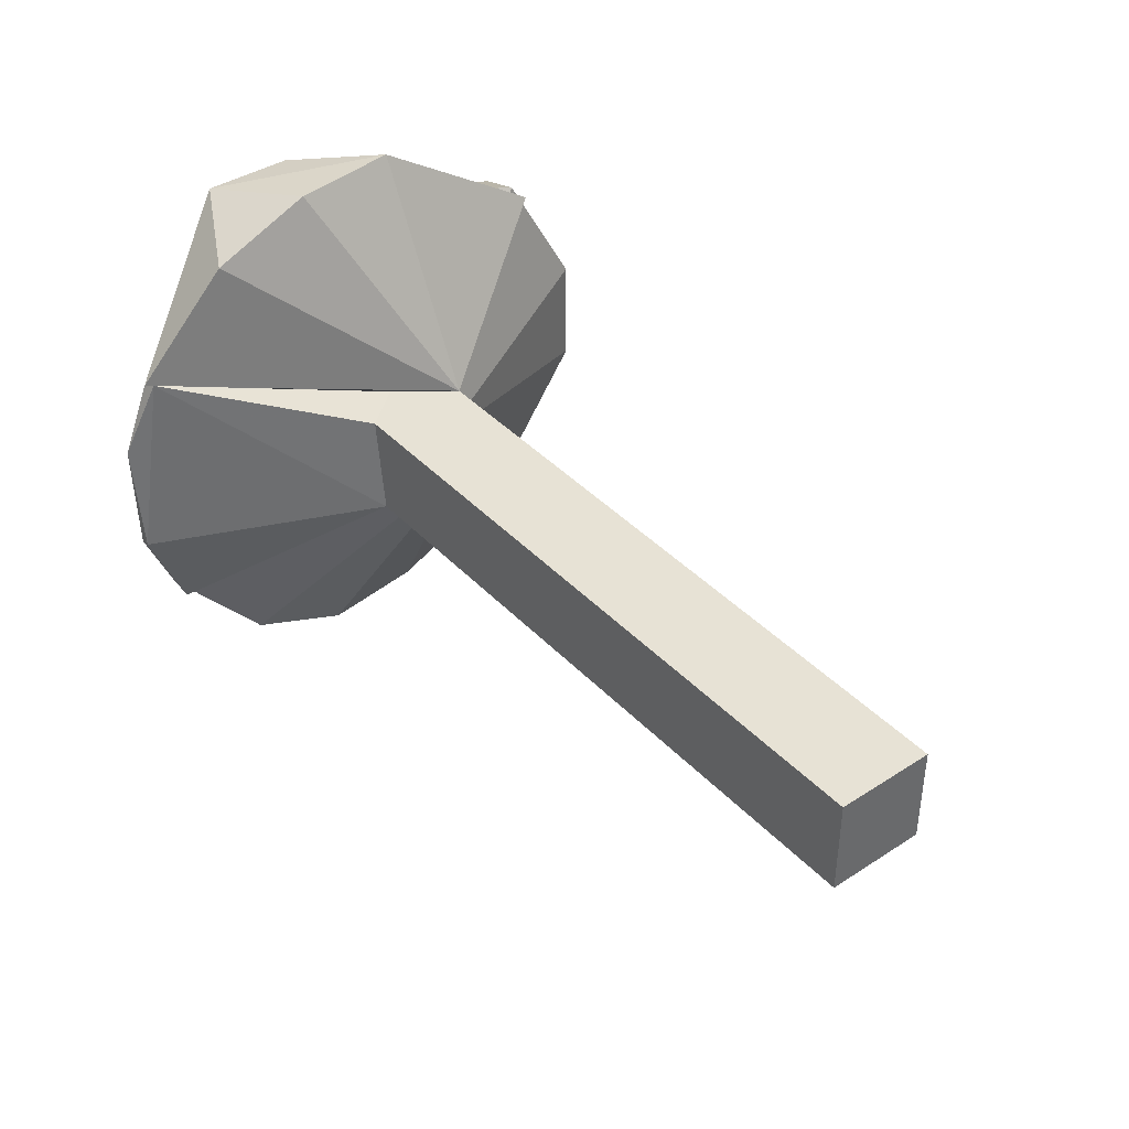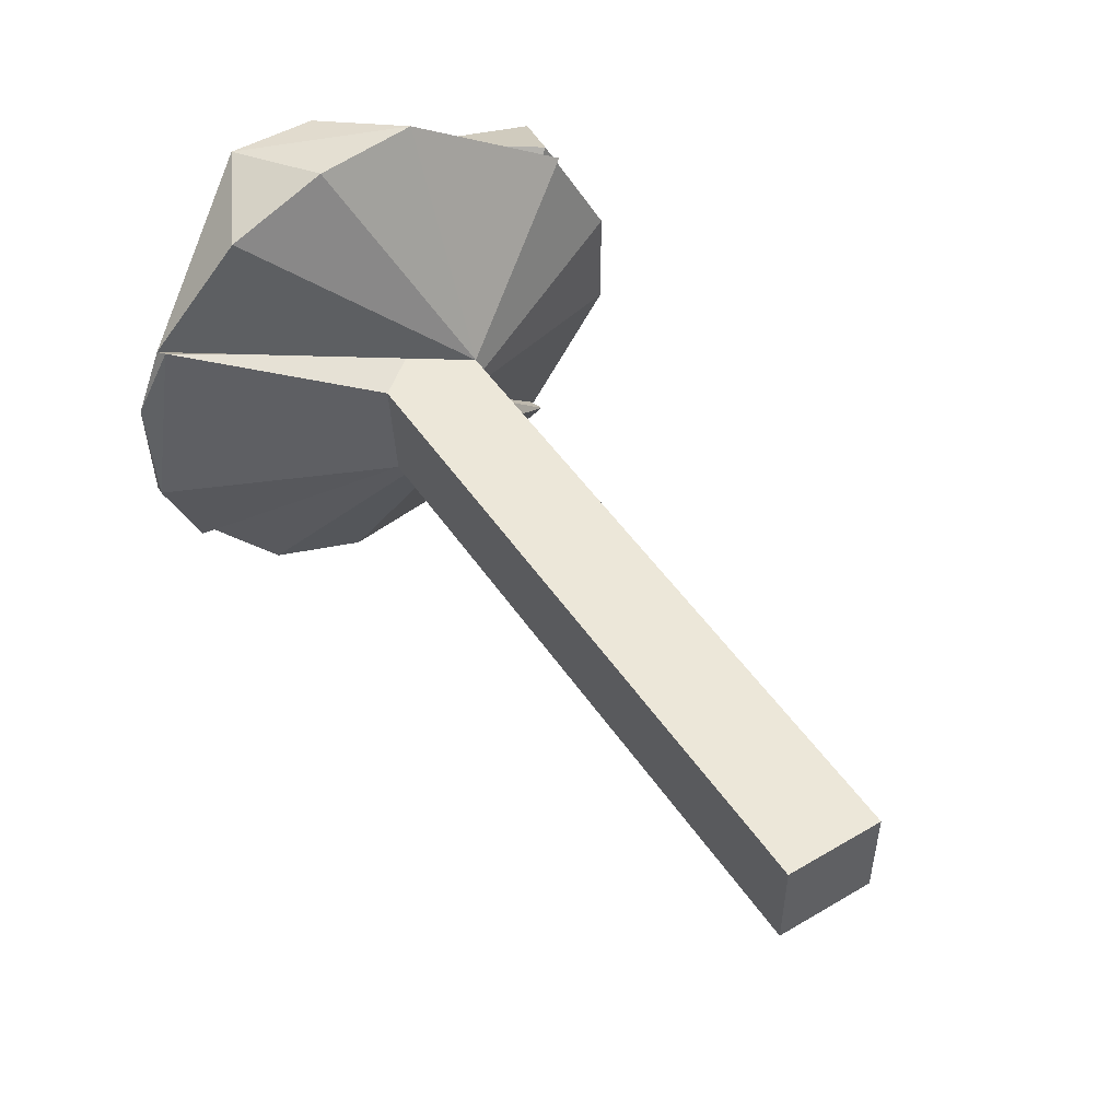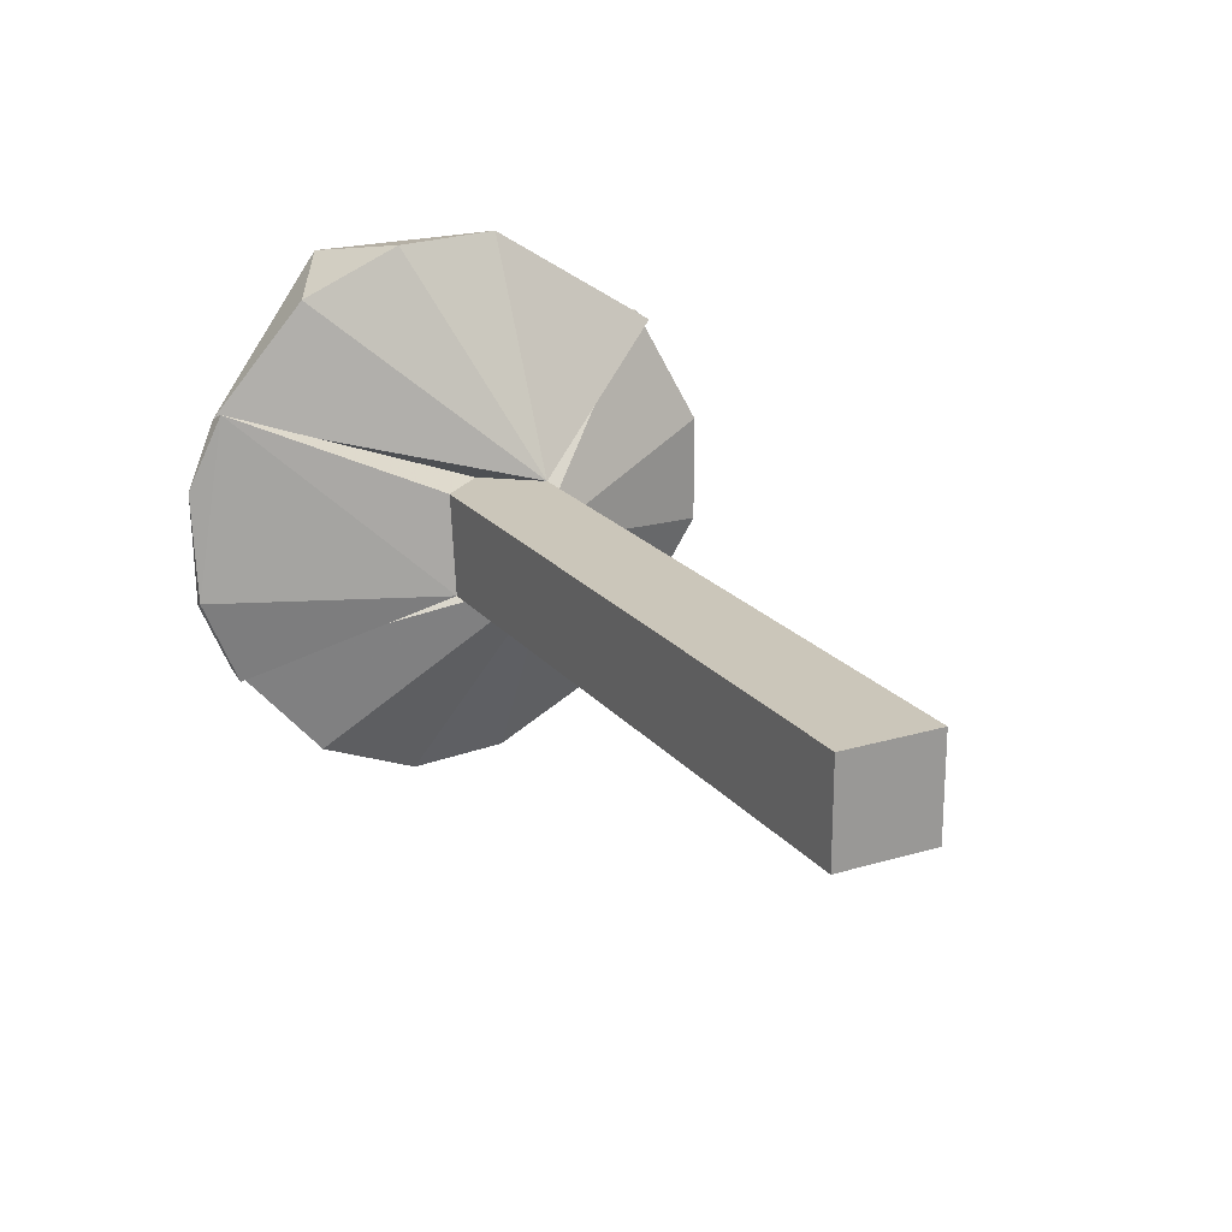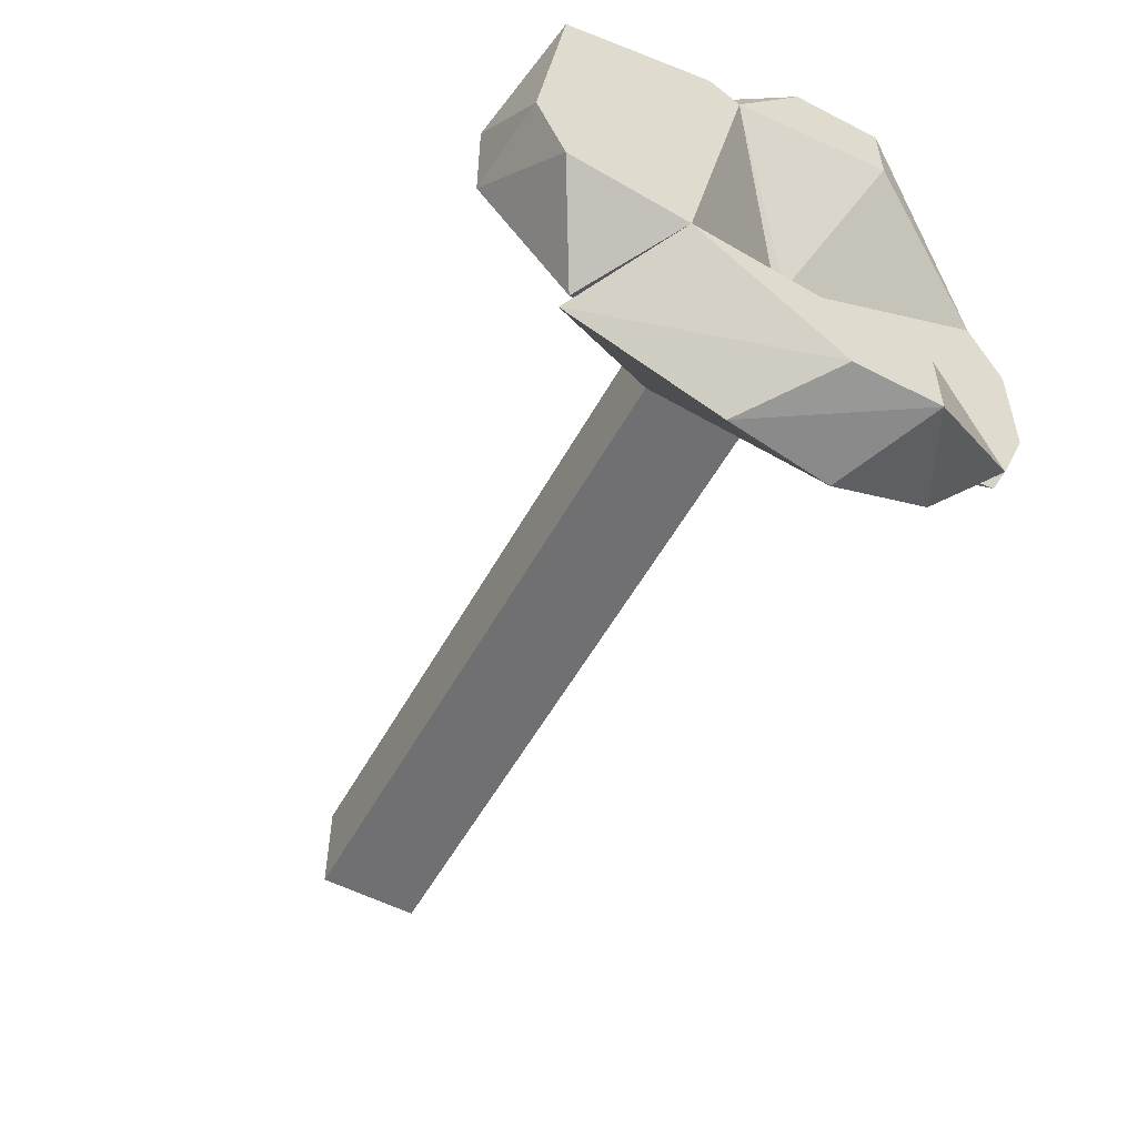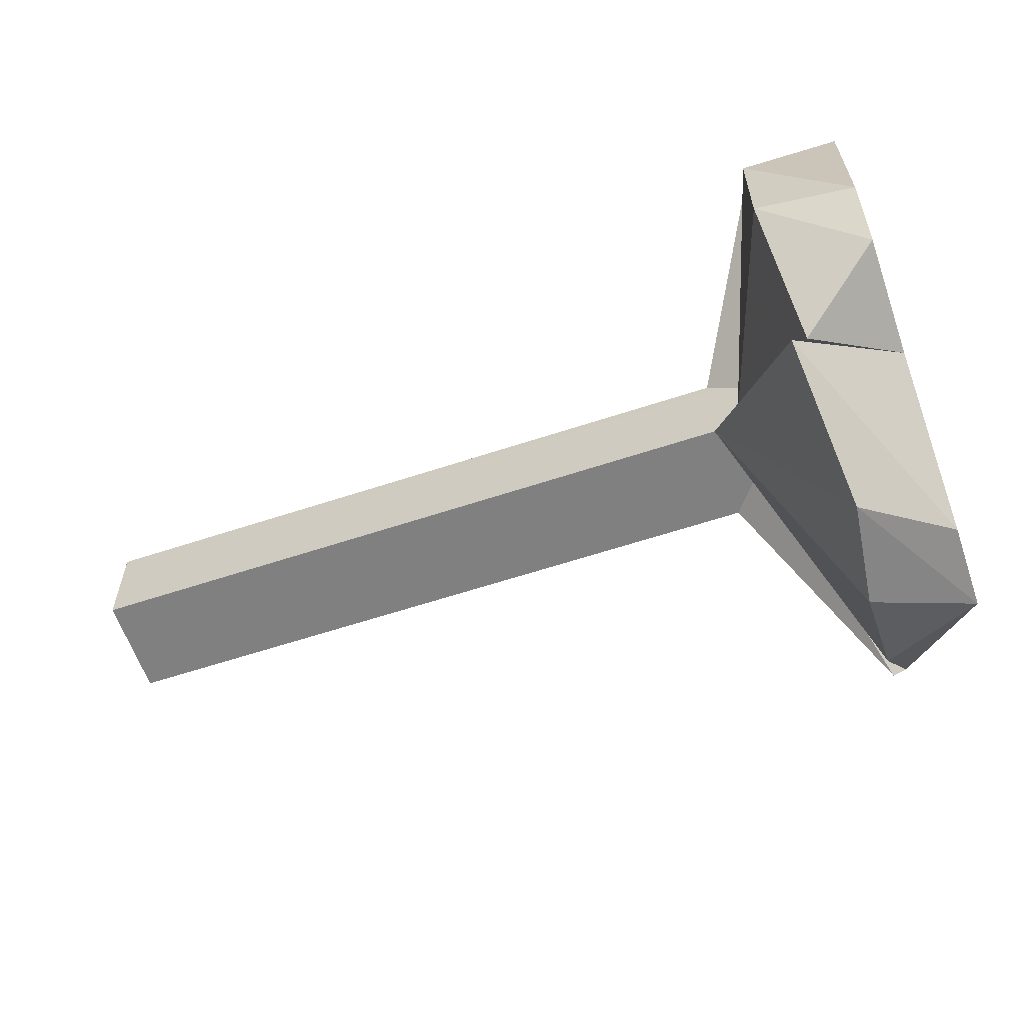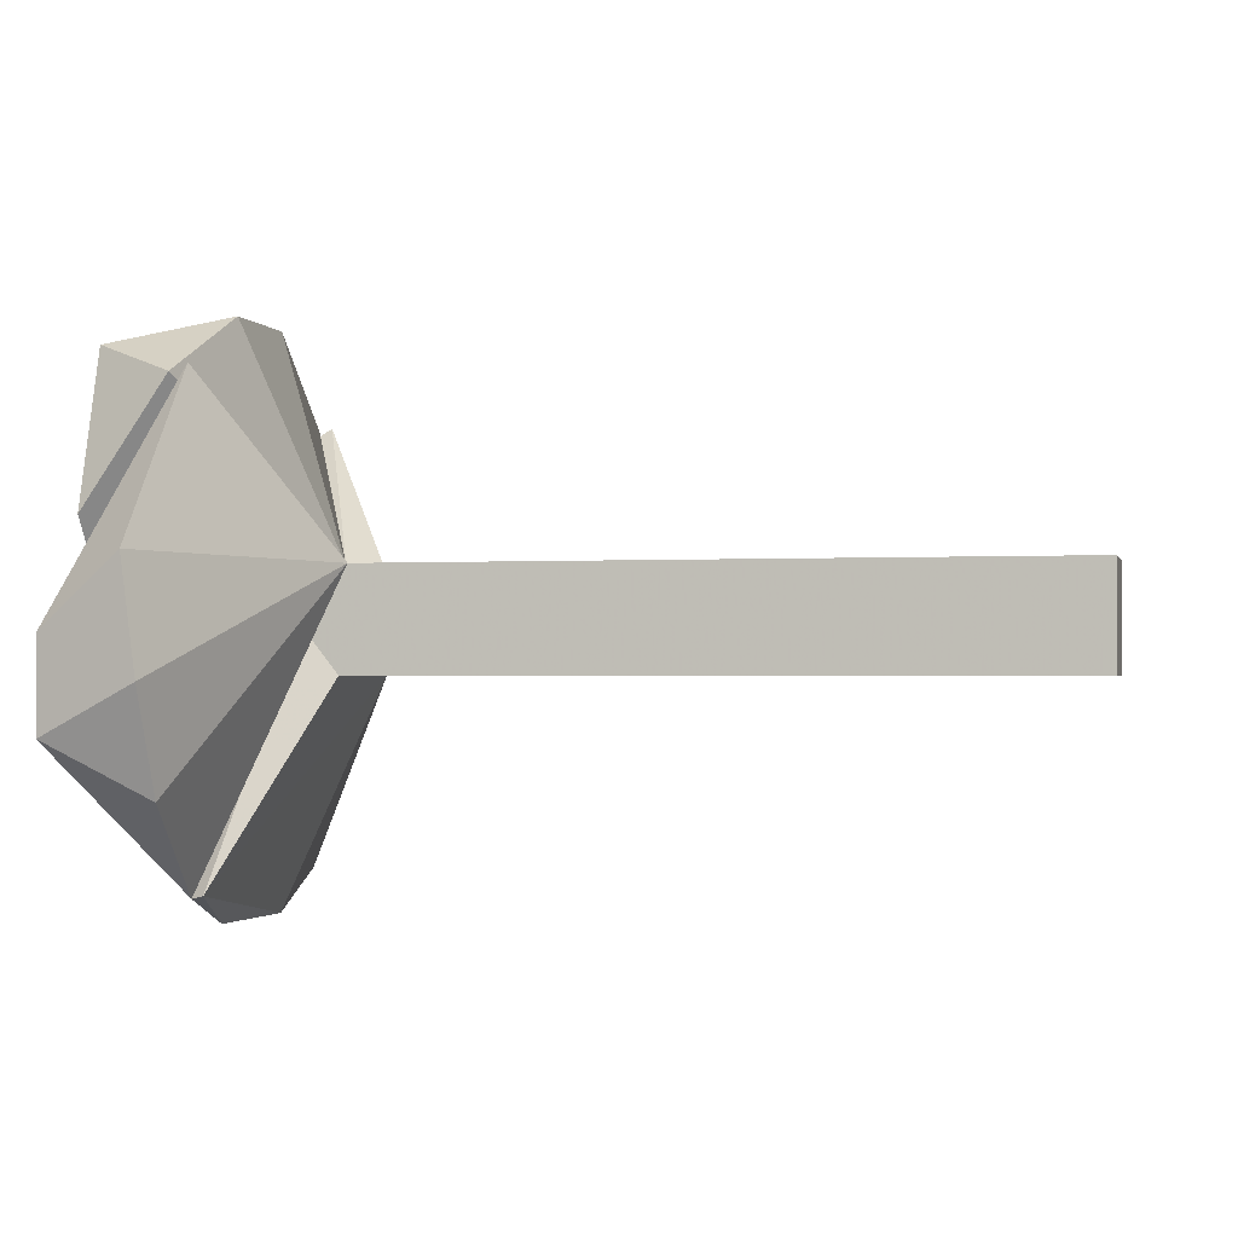
<metadata>
{"format":"obj","ext":"obj","renderer":"f3d","projection":"perspective","resolution":1024,"background":"white","views":[{"elev":40.5,"azim":-128.6,"up":"+Y"},{"elev":50.0,"azim":-122.9,"up":"+Y"},{"elev":21.1,"azim":-118.0,"up":"+Y"},{"elev":-55.0,"azim":61.4,"up":"+Y"},{"elev":-60.2,"azim":18.8,"up":"+Y"},{"elev":-1.1,"azim":-166.5,"up":"+Z"}]}
</metadata>
<code>
v 0.0919 -0.0214 -0.03556
v 0.094 0.00202 -0.004259
v 0.08177 -0.007526 -0.0003232
v 0.08299 0.007526 -0.0009176
v 0.0919 0.01961 -0.03621
v 0.07599 -0.007526 -0.007526
v 0.0919 -0.008227 -0.04098
v 0.07769 0.007526 -0.007526
v 0.094 0.008153 -0.04099
v 0.094 -0.009117 -0.04065
v 0.094 0.01849 -0.0367
v 0.094 -0.01974 -0.03621
f 1 2 3
f 4 3 2
f 4 2 5
f 6 3 4
f 6 5 7
f 6 7 1
f 6 1 3
f 8 4 5
f 8 5 6
f 8 6 4
f 9 7 5
f 10 9 2
f 10 1 7
f 10 7 9
f 11 5 2
f 11 2 9
f 11 9 5
f 12 2 1
f 12 1 10
f 12 10 2
v 0.08553 0.001578 0.007526
v 0.07647 0.007526 0.007492
v 0.094 0.01849 -0.0367
v 0.0919 0.02515 0.03278
v 0.1065 0.02343 0.008831
v 0.1065 0.03794 -0.001927
v 0.1065 0.03806 -0.01537
v 0.094 0.00202 -0.004259
v 0.094 0.041 0.008101
v 0.0919 0.04097 -0.008184
v 0.0919 0.0347 -0.02328
v 0.1065 0.02711 -0.01537
f 13 14 15
f 14 13 16
f 17 16 13
f 17 18 16
f 19 18 17
f 20 13 15
f 20 17 13
f 21 18 19
f 21 19 22
f 21 16 18
f 21 14 16
f 21 22 14
f 23 22 19
f 23 19 15
f 23 15 14
f 23 14 22
f 24 17 20
f 24 20 15
f 24 15 19
f 24 19 17
v 0.07769 0.007526 -0.007526
v 0.07599 -0.007526 -0.007526
v -0.0245 -0.007526 -0.007526
v -0.0245 -0.007526 0.007526
v 0.07899 0.005857 0.007526
v -0.0245 0.007526 0.007526
v -0.0245 0.007526 -0.007526
v 0.07643 -0.007526 0.007526
v 0.08553 0.001578 0.007526
v 0.08177 -0.007526 -0.0003232
v 0.08299 0.007526 -0.0009176
v 0.07647 0.007526 0.007492
f 25 26 27
f 28 29 30
f 28 30 27
f 28 27 26
f 31 25 27
f 31 27 30
f 31 30 25
f 32 29 28
f 32 28 26
f 33 29 32
f 34 26 25
f 34 32 26
f 34 33 32
f 35 33 34
f 35 34 25
f 35 29 33
f 35 25 30
f 36 30 29
f 36 29 35
f 36 35 30
v 0.094 -0.02914 0.0288
v 0.08053 -0.003424 0.007526
v 0.094 0.003182 -0.002553
v 0.094 0.02641 0.03155
v 0.0919 0.008283 0.04095
v 0.1065 0.02652 0.01336
v 0.1065 -0.0223 0.01876
v 0.1065 -0.01 0.04022
v 0.1065 0.02 0.03608
v 0.0919 -0.008153 0.04099
v 0.1065 -0.02 0.03608
v 0.1065 0.02343 0.008831
f 37 38 39
f 40 39 38
f 40 38 41
f 42 39 40
f 43 42 44
f 43 37 39
f 45 44 42
f 45 42 40
f 45 40 41
f 45 41 44
f 46 44 41
f 46 41 38
f 46 38 37
f 47 44 46
f 47 46 37
f 47 37 43
f 47 43 44
f 48 39 42
f 48 42 43
f 48 43 39
v 0.094 0.003182 -0.002553
v 0.094 -0.01974 -0.03621
v 0.07643 -0.007526 0.007526
v 0.1065 -0.0223 0.01876
v 0.0919 -0.02887 0.02912
v 0.1065 -0.03797 -0.002417
v 0.1065 -0.03806 -0.01537
v 0.094 -0.04116 0.007628
v 0.0919 -0.04096 -0.008221
v 0.0919 -0.0348 -0.02316
v 0.1065 -0.02711 -0.01537
v 0.08053 -0.003424 0.007526
f 49 50 51
f 52 49 53
f 52 53 54
f 55 52 54
f 56 57 55
f 56 55 54
f 56 54 53
f 56 53 51
f 56 51 57
f 58 50 55
f 58 55 57
f 58 51 50
f 58 57 51
f 59 49 52
f 59 52 55
f 59 50 49
f 59 55 50
f 60 51 53
f 60 53 49
f 60 49 51

</code>
